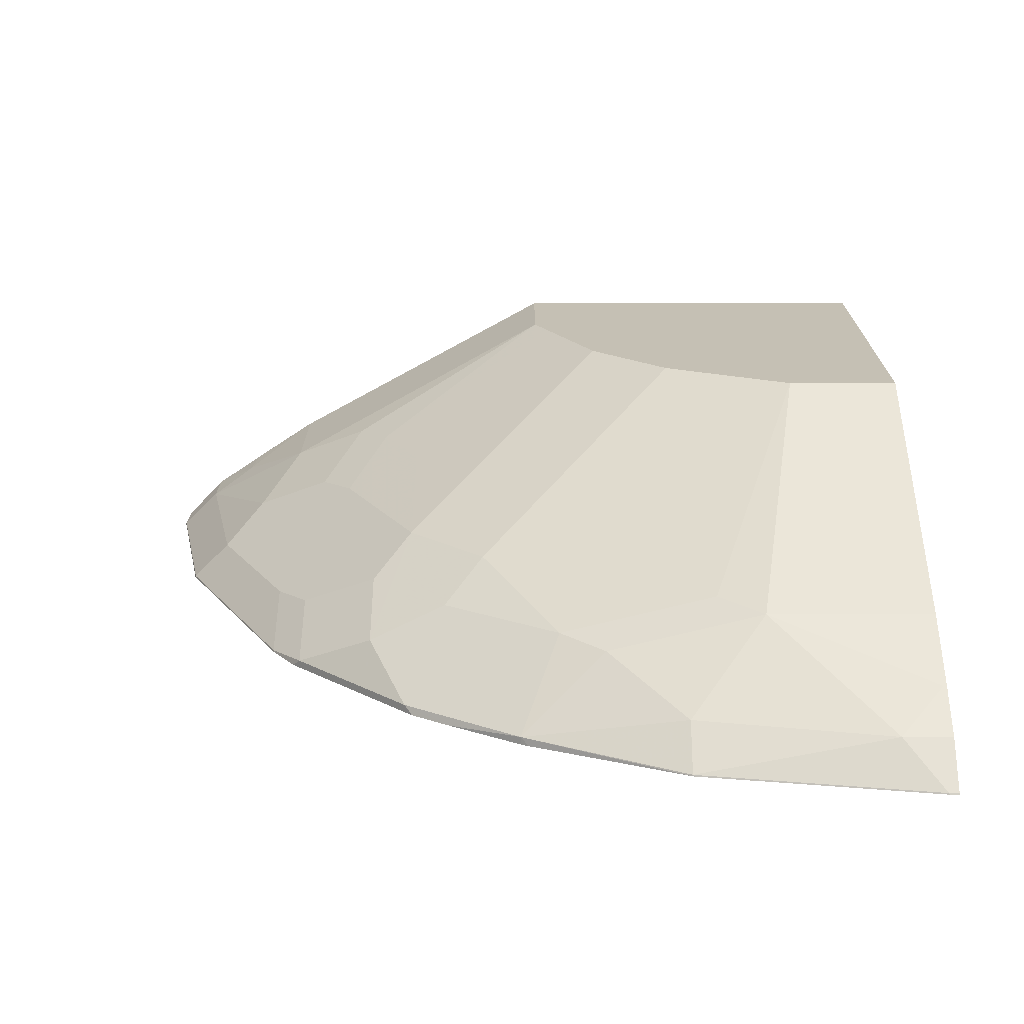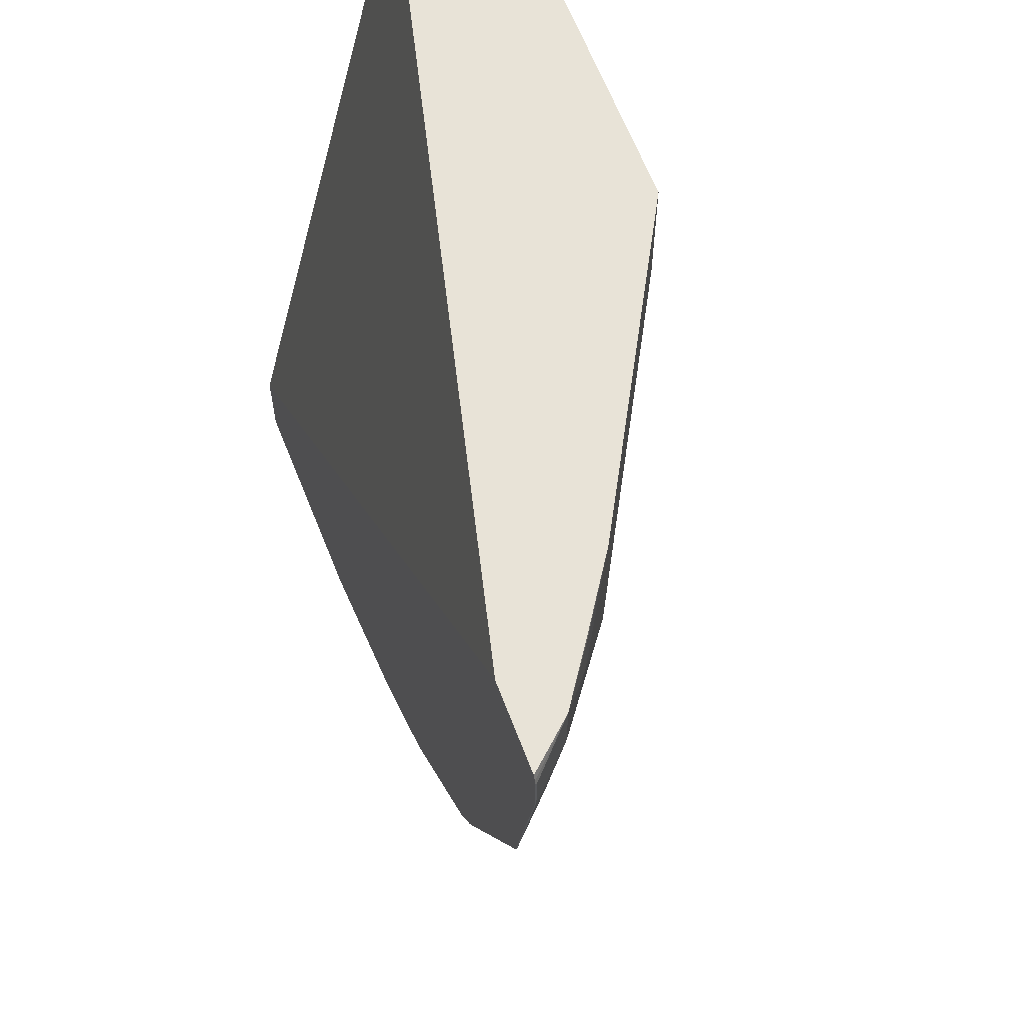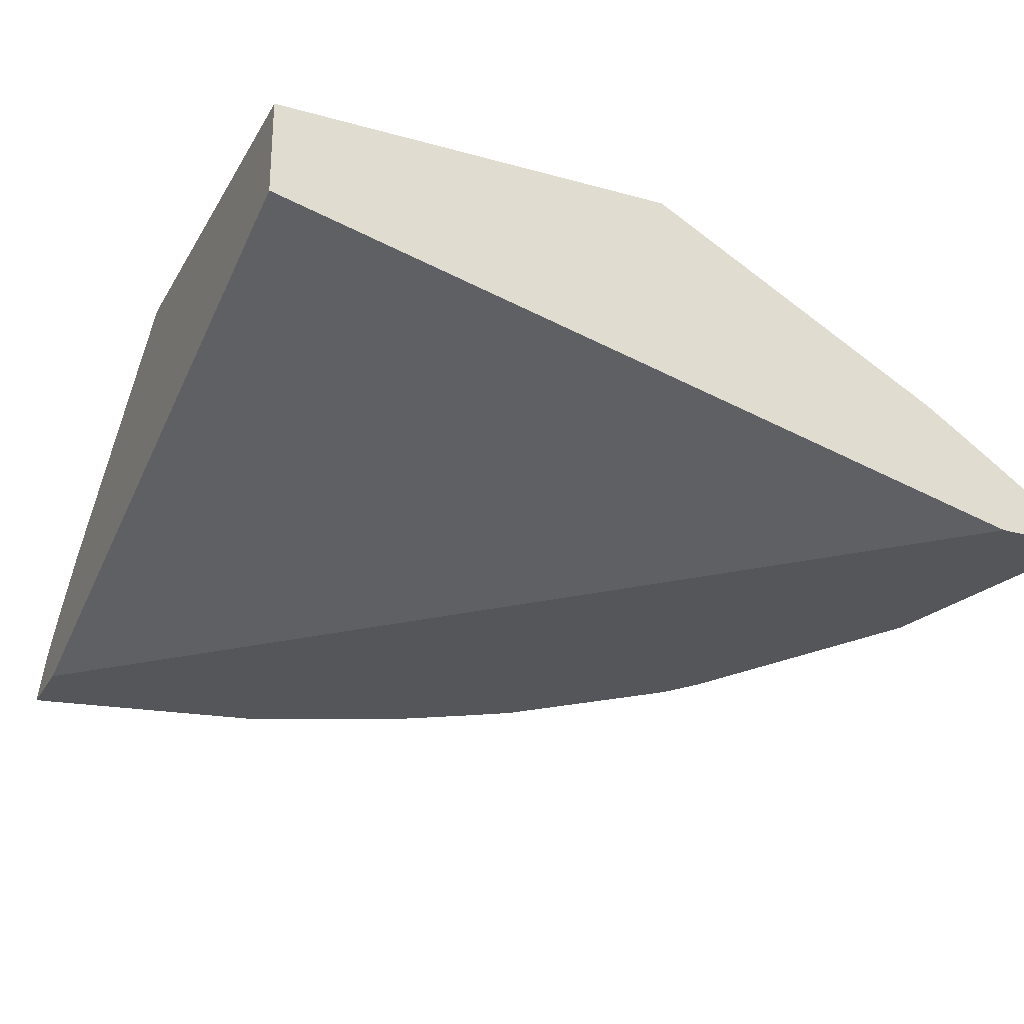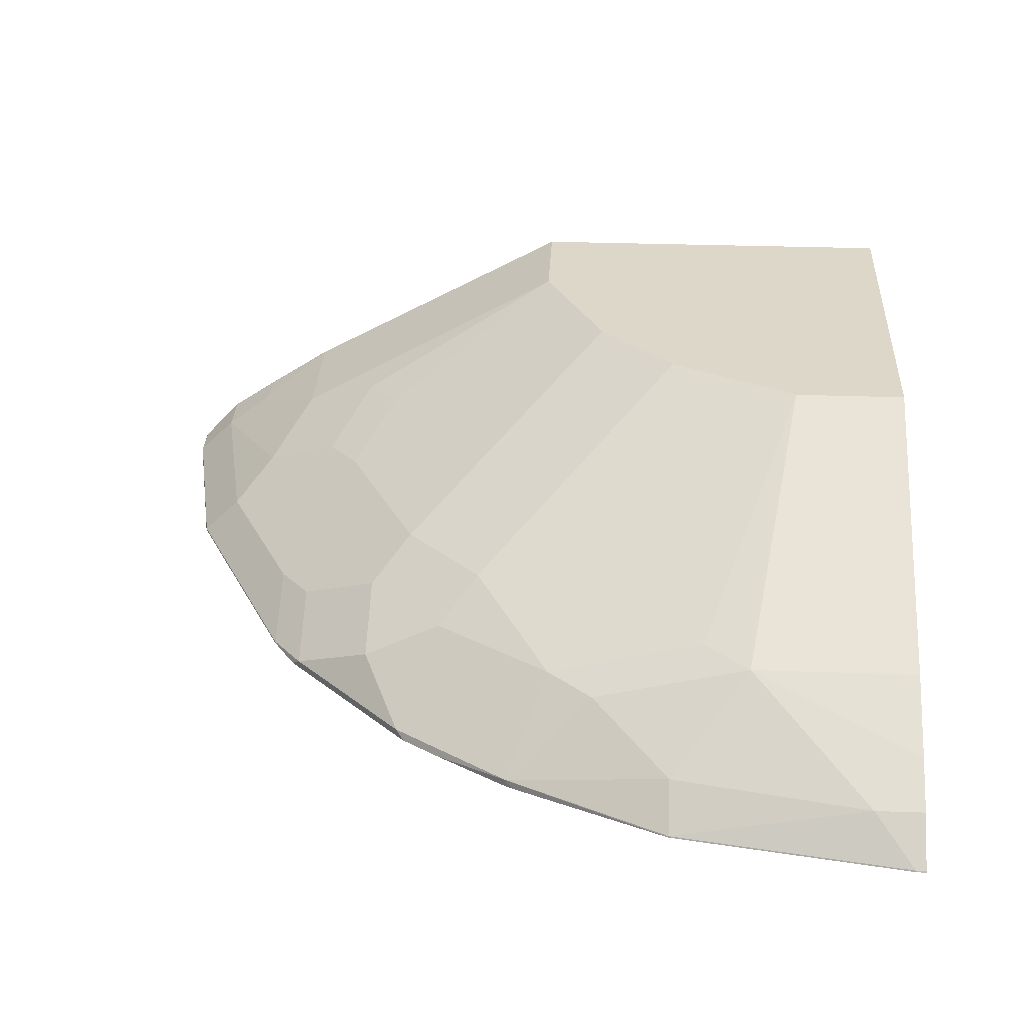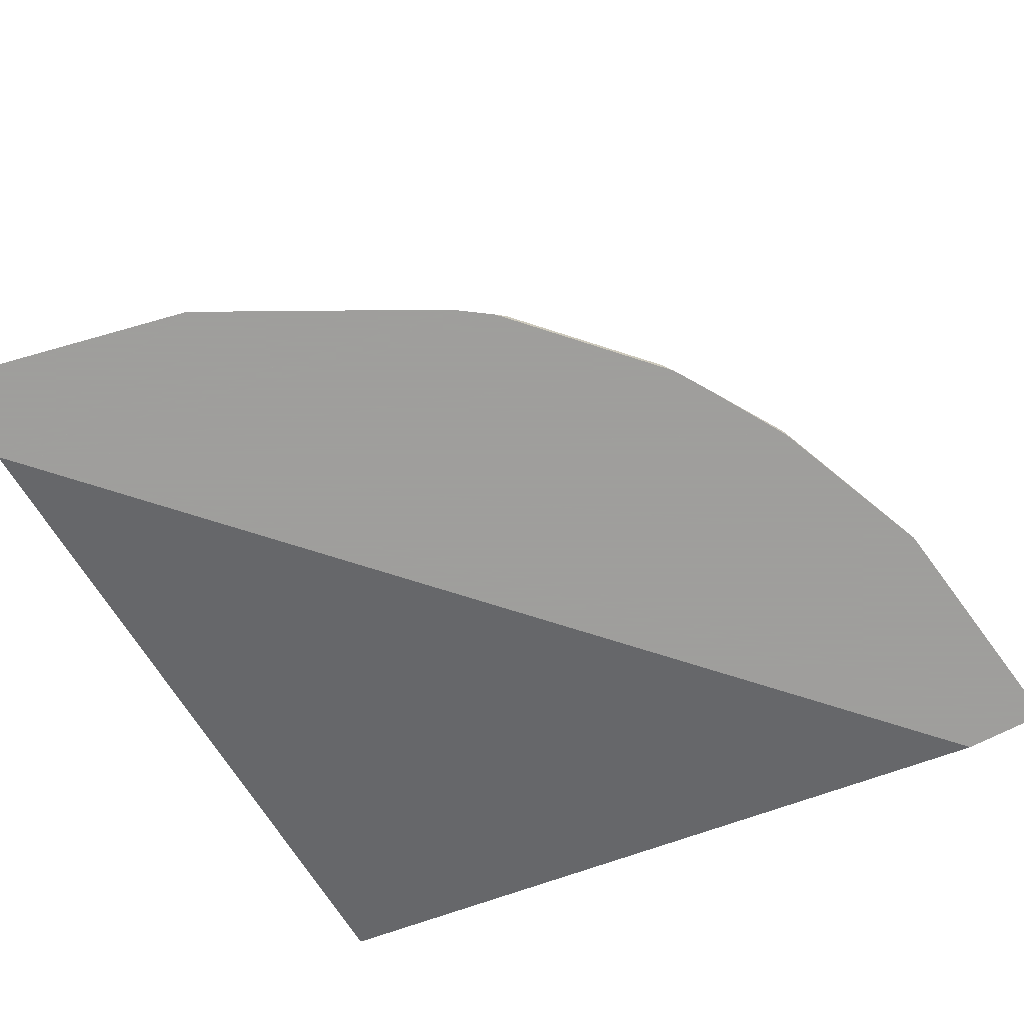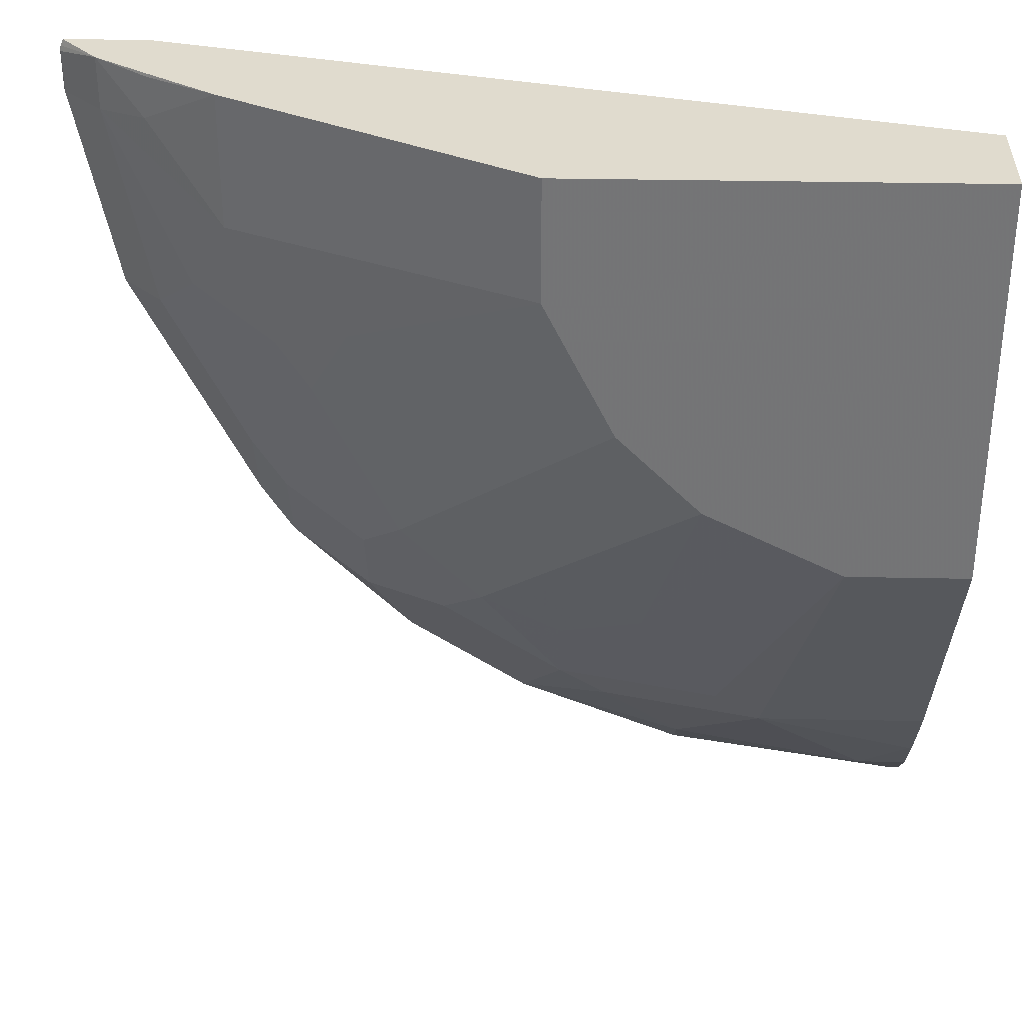
<metadata>
{"format":"obj","ext":"obj","renderer":"f3d","projection":"perspective","resolution":1024,"background":"white","views":[{"elev":18.4,"azim":180.0,"up":"+Y"},{"elev":62.1,"azim":69.4,"up":"+Z"},{"elev":-25.8,"azim":-23.9,"up":"+Y"},{"elev":30.9,"azim":-177.1,"up":"+Y"},{"elev":-71.1,"azim":117.1,"up":"+Y"},{"elev":33.5,"azim":-178.4,"up":"+Z"}]}
</metadata>
<code>
v 0.001374 -0.1021 -0.0008685
v 0.3272 -0.1821 -0.0008685
v 0.001374 -0.06181 -0.0008685
v 0.001374 -0.1821 -0.3281
v 0.3618 -0.1821 -0.0008685
v 0.1702 -0.06181 -0.0008685
v 0.001374 -0.06181 -0.1702
v 0.001374 -0.1821 -0.3634
v 0.3629 -0.1821 -0.003494
v 0.346 -0.1645 -0.0008685
v 0.295 -0.1305 -0.0008685
v 0.1702 -0.06181 -0.05108
v 0.05109 -0.06181 -0.1702
v 0.001374 -0.1305 -0.2949
v 0.001374 -0.1815 -0.363
v 0.005095 -0.1821 -0.3634
v 0.3634 -0.1821 -0.005091
v 0.363 -0.1815 -0.005694
v 0.3261 -0.1503 -0.01989
v 0.3233 -0.1489 -0.002146
v 0.3233 -0.1492 -0.0008685
v 0.346 -0.1645 -0.02273
v 0.3216 -0.1481 -0.0008685
v 0.295 -0.1305 -0.05675
v 0.2609 -0.1135 -0.07375
v 0.2467 -0.1106 -0.09362
v 0.1645 -0.06181 -0.06243
v 0.1277 -0.1106 -0.2297
v 0.09361 -0.1276 -0.2808
v 0.07376 -0.1305 -0.2949
v 0.0851 -0.06181 -0.1532
v 0.002863 -0.1503 -0.3262
v 0.001374 -0.1502 -0.3259
v 0.005697 -0.1815 -0.363
v 0.001374 -0.1645 -0.346
v 0.1072 -0.1821 -0.3463
v 0.1078 -0.1815 -0.346
v 0.3634 -0.1821 -0.02209
v 0.363 -0.1815 -0.02273
v 0.346 -0.1815 -0.1078
v 0.329 -0.1645 -0.1078
v 0.312 -0.1475 -0.09078
v 0.2779 -0.1305 -0.1078
v 0.2638 -0.1276 -0.1276
v 0.2297 -0.1106 -0.1276
v 0.1418 -0.06181 -0.1078
v 0.1078 -0.06181 -0.1418
v 0.1617 -0.1106 -0.2127
v 0.1617 -0.1276 -0.2468
v 0.1617 -0.1446 -0.2808
v 0.1418 -0.1475 -0.2949
v 0.1078 -0.1645 -0.329
v 0.0227 -0.1645 -0.346
v 0.1079 -0.1821 -0.3461
v 0.1787 -0.1787 -0.3148
v 0.3463 -0.1821 -0.1072
v 0.3461 -0.1821 -0.1079
v 0.3291 -0.1821 -0.1419
v 0.3121 -0.1821 -0.176
v 0.312 -0.1815 -0.1759
v 0.295 -0.1645 -0.1759
v 0.2978 -0.1446 -0.1106
v 0.2297 -0.1276 -0.1957
v 0.2127 -0.1106 -0.1617
v 0.1957 -0.1276 -0.2297
v 0.2467 -0.1617 -0.2468
v 0.2127 -0.1446 -0.2468
v 0.1753 -0.1821 -0.3166
v 0.21 -0.1821 -0.2951
v 0.1787 -0.1821 -0.3148
v 0.2297 -0.1787 -0.2808
v 0.2951 -0.1821 -0.21
v 0.295 -0.1815 -0.2099
v 0.2808 -0.1787 -0.2297
v 0.2808 -0.1617 -0.1957
v 0.2808 -0.1446 -0.1447
v 0.2467 -0.1446 -0.2127
v 0.2263 -0.1821 -0.2842
v 0.2297 -0.1821 -0.2808
v 0.2944 -0.1821 -0.2111
v 0.2842 -0.1821 -0.2263
v 0.2808 -0.1821 -0.2297
f 40 57 58
f 38 56 40
f 37 53 52
f 38 40 39
f 40 56 57
f 37 52 55
f 37 55 54
f 41 61 76
f 40 59 60
f 40 60 61
f 40 61 41
f 41 62 42
f 41 76 62
f 43 62 44
f 36 37 54
f 42 62 43
f 40 58 59
f 34 53 37
f 27 45 46
f 32 53 35
f 25 43 26
f 44 62 76
f 26 43 44
f 26 44 63
f 26 63 45
f 26 45 27
f 28 31 47
f 28 47 48
f 28 48 65
f 28 65 49
f 28 49 29
f 29 50 51
f 29 51 30
f 29 49 50
f 30 51 52
f 30 52 53
f 30 53 32
f 32 35 33
f 44 76 63
f 66 74 71
f 45 63 64
f 63 75 77
f 63 77 66
f 63 66 67
f 63 67 65
f 63 76 75
f 66 77 75
f 66 75 74
f 61 75 76
f 69 71 78
f 71 74 82
f 71 82 79
f 72 80 73
f 73 80 74
f 74 80 81
f 74 81 82
f 24 43 25
f 71 79 78
f 61 74 75
f 61 73 74
f 60 73 61
f 46 64 63
f 46 63 47
f 47 63 65
f 47 65 48
f 49 65 50
f 50 66 55
f 50 55 51
f 50 65 67
f 50 67 66
f 51 55 52
f 54 55 68
f 55 69 70
f 55 70 68
f 55 66 71
f 55 71 69
f 59 72 73
f 59 73 60
f 45 64 46
f 24 42 43
f 12 26 27
f 22 41 42
f 2 70 69
f 2 69 78
f 2 78 79
f 2 79 82
f 2 82 81
f 2 81 80
f 2 80 72
f 2 68 70
f 2 72 59
f 2 58 57
f 2 57 56
f 2 56 38
f 2 38 17
f 2 17 9
f 2 9 5
f 3 6 12
f 2 59 58
f 2 54 68
f 2 36 54
f 2 16 36
f 22 42 24
f 1 2 5
f 1 5 10
f 1 10 21
f 1 21 23
f 1 23 11
f 1 11 6
f 1 3 7
f 1 7 14
f 1 14 33
f 1 33 35
f 1 35 15
f 1 15 8
f 1 8 4
f 1 4 2
f 2 4 8
f 2 8 16
f 3 12 27
f 3 27 46
f 1 6 3
f 3 47 31
f 12 25 26
f 22 40 41
f 13 28 29
f 13 29 30
f 13 31 28
f 14 30 32
f 14 32 33
f 12 24 25
f 15 35 53
f 16 34 37
f 16 37 36
f 17 38 39
f 19 22 24
f 20 23 21
f 22 39 40
f 3 46 47
f 15 53 34
f 11 19 24
f 17 39 18
f 11 23 20
f 11 20 19
f 3 13 7
f 6 11 24
f 6 24 12
f 7 13 30
f 7 30 14
f 8 15 34
f 5 9 10
f 9 17 18
f 10 22 19
f 8 34 16
f 10 39 22
f 10 18 39
f 3 31 13
f 10 20 21
f 10 19 20
f 9 18 10

</code>
